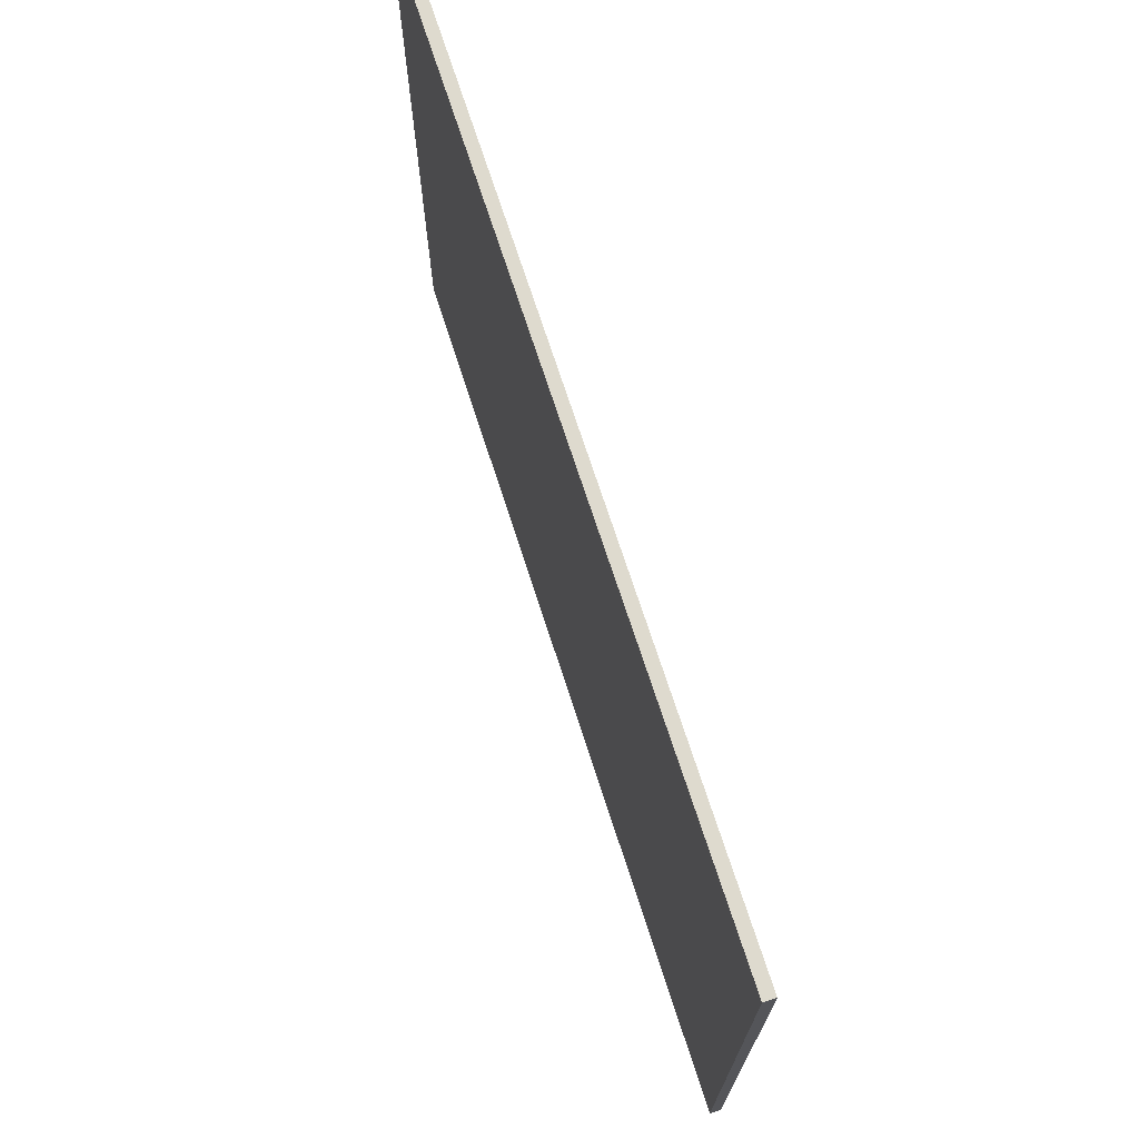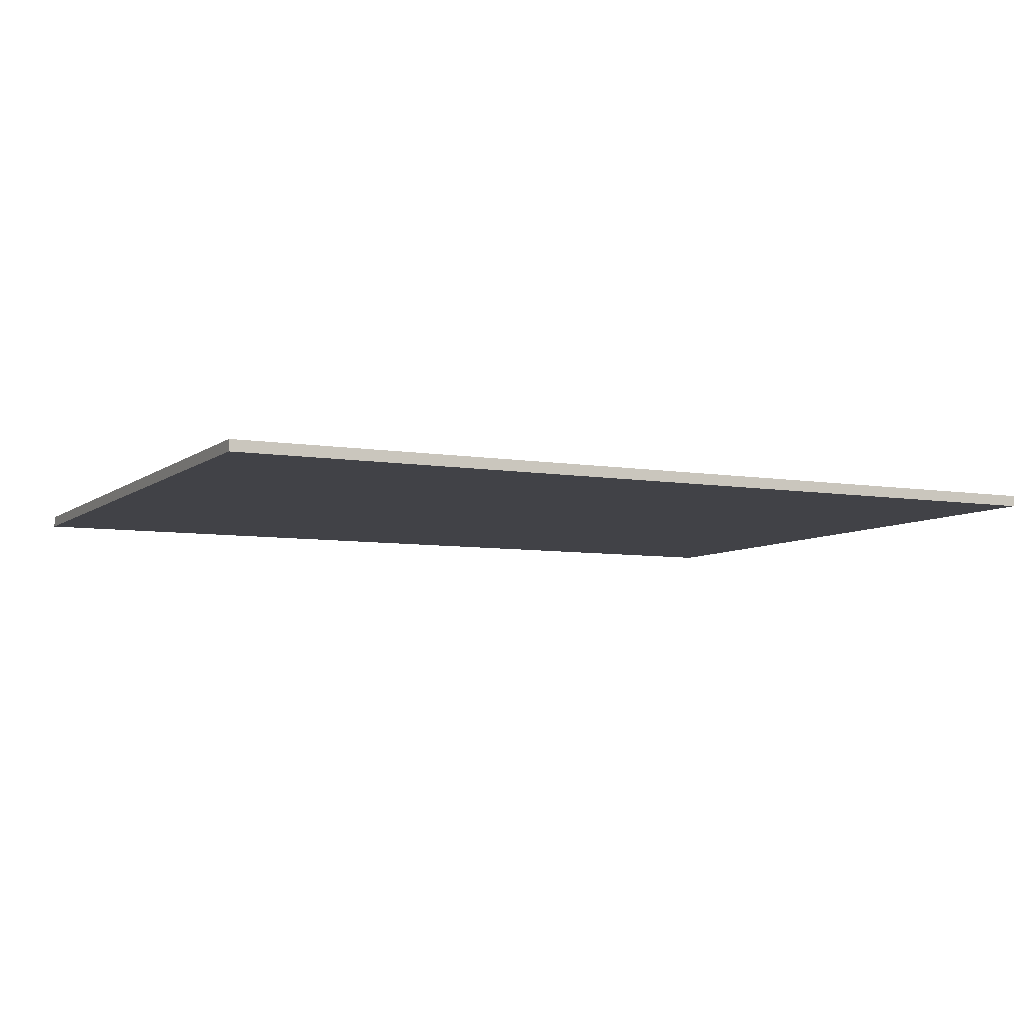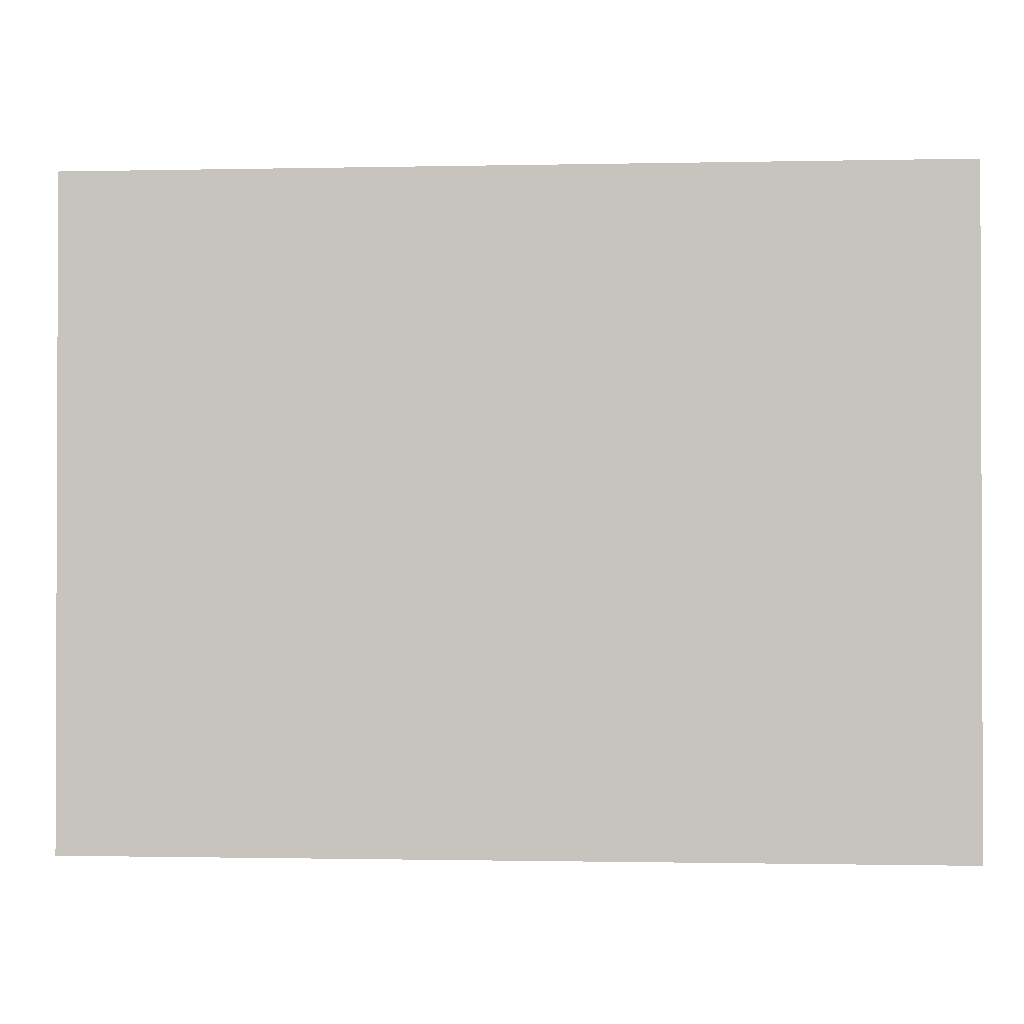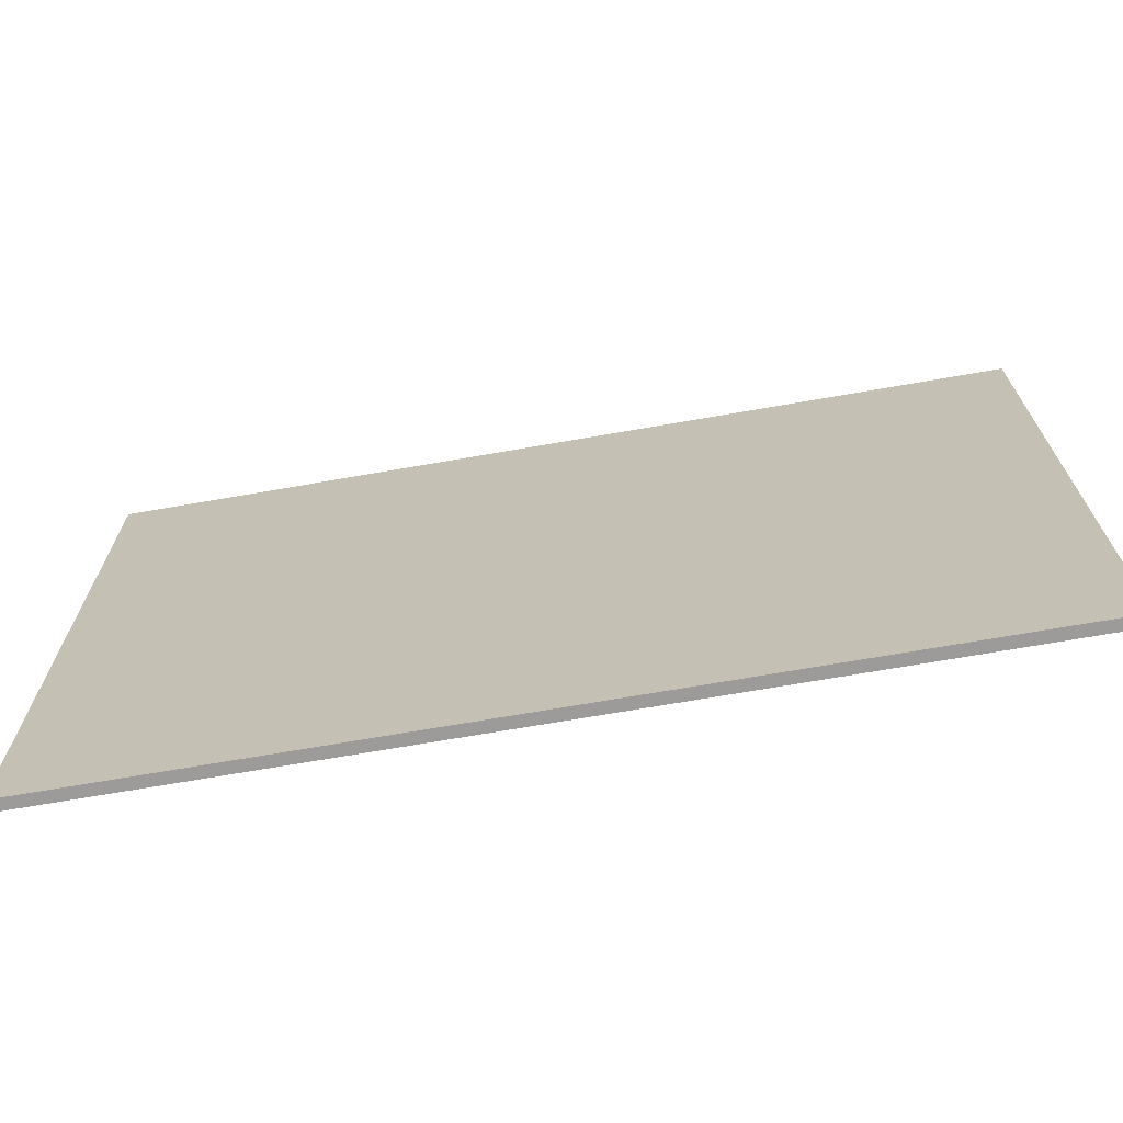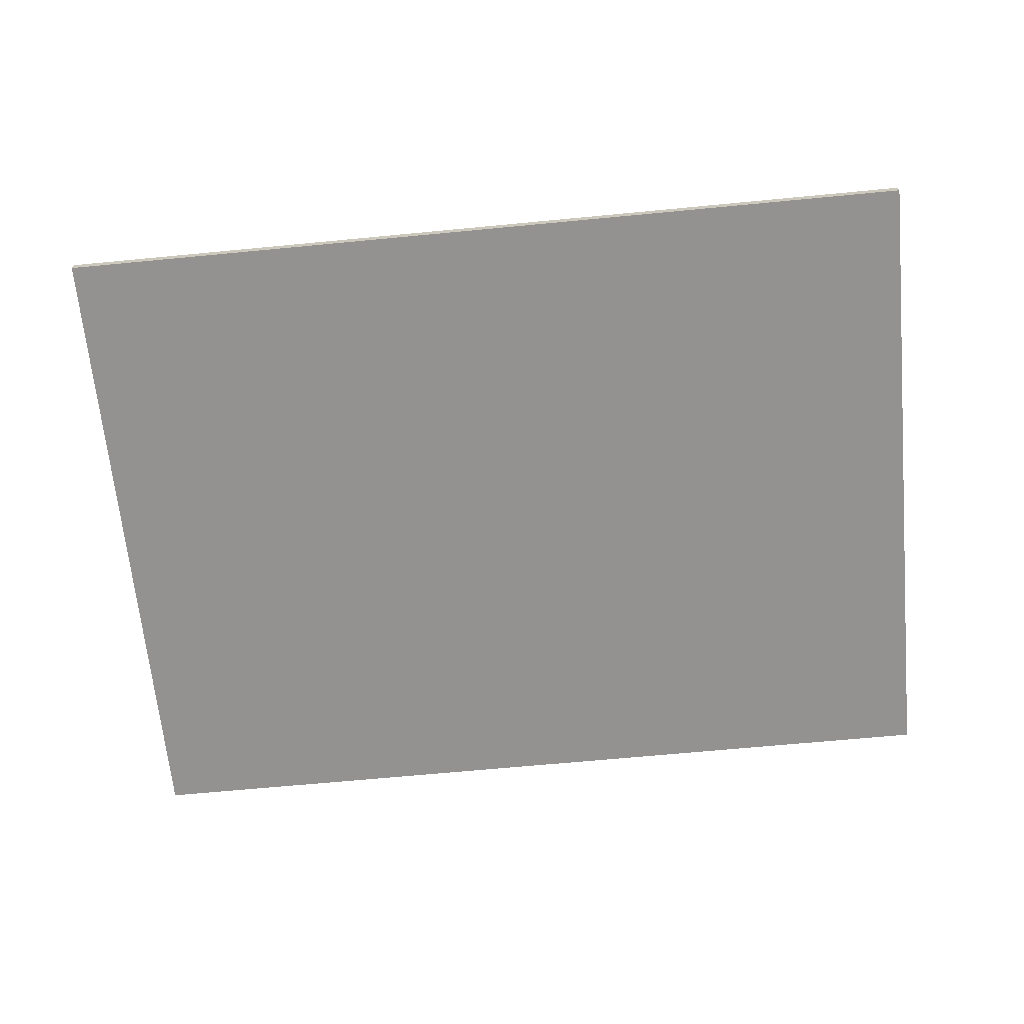
<metadata>
{"format":"obj","ext":"obj","renderer":"f3d","projection":"perspective","resolution":1024,"background":"white","views":[{"elev":71.3,"azim":-107.9,"up":"+Z"},{"elev":-6.8,"azim":-26.5,"up":"+Y"},{"elev":-1.1,"azim":-175.4,"up":"+Z"},{"elev":-69.9,"azim":-170.1,"up":"+Z"},{"elev":-66.4,"azim":-174.5,"up":"+Y"}]}
</metadata>
<code>
o Cube
v -4 -0.05 3
v -4 0.05 3
v -4 -0.05 -3
v -4 0.05 -3
v 4 -0.05 3
v 4 0.05 3
v 4 -0.05 -3
v 4 0.05 -3
f 2 4 3 1
f 4 8 7 3
f 8 6 5 7
f 6 2 1 5
f 1 3 7 5
f 6 8 4 2

</code>
